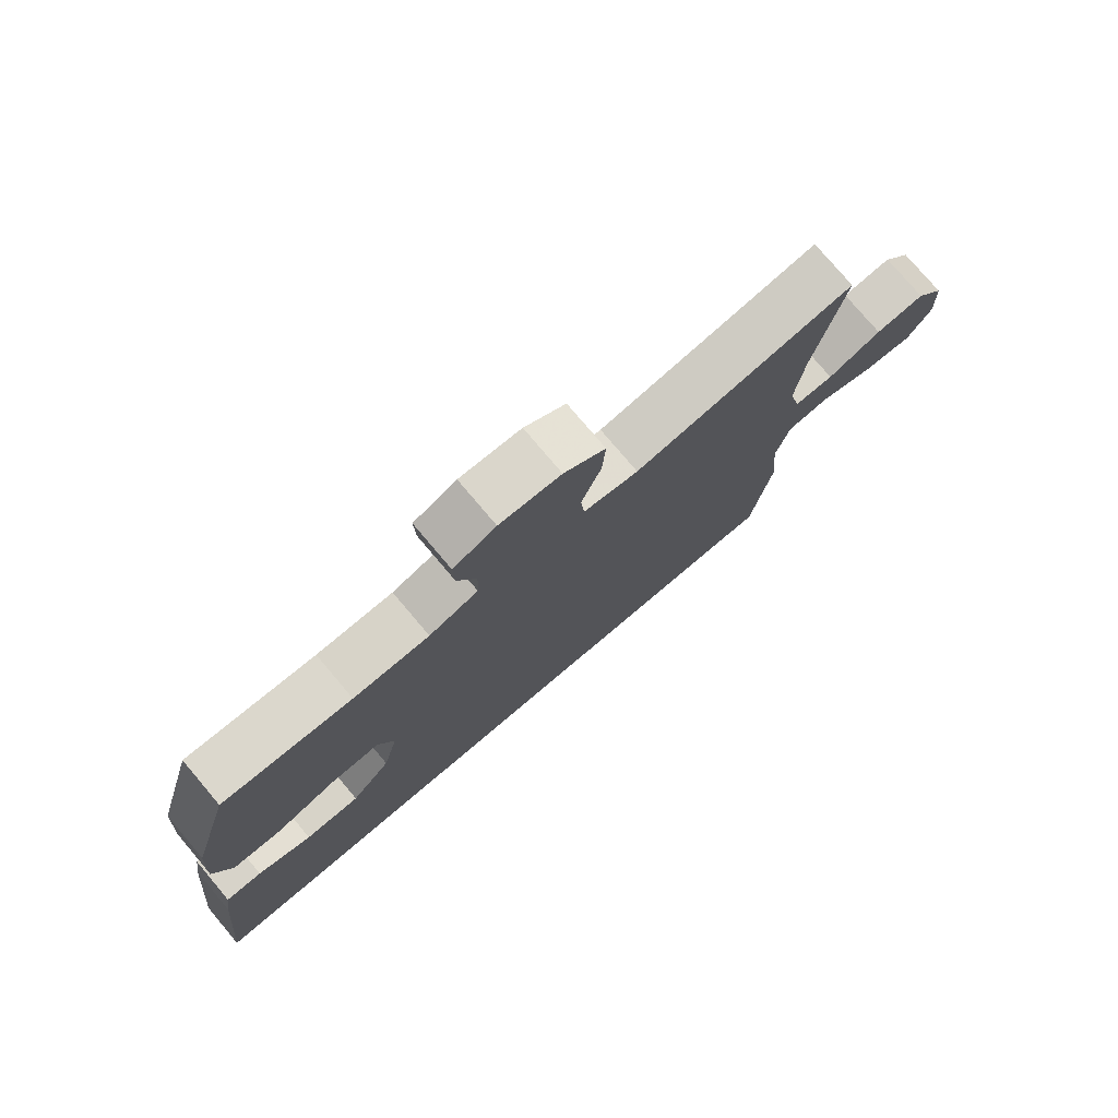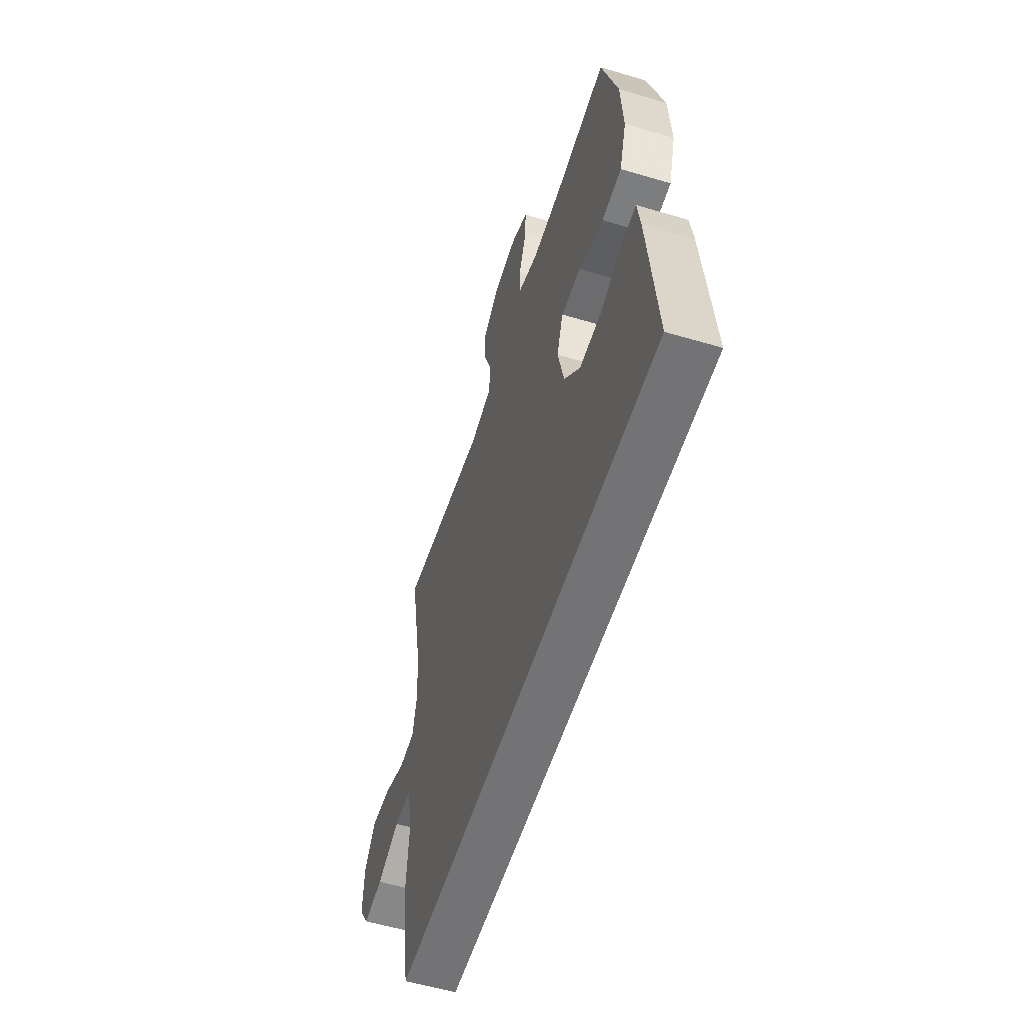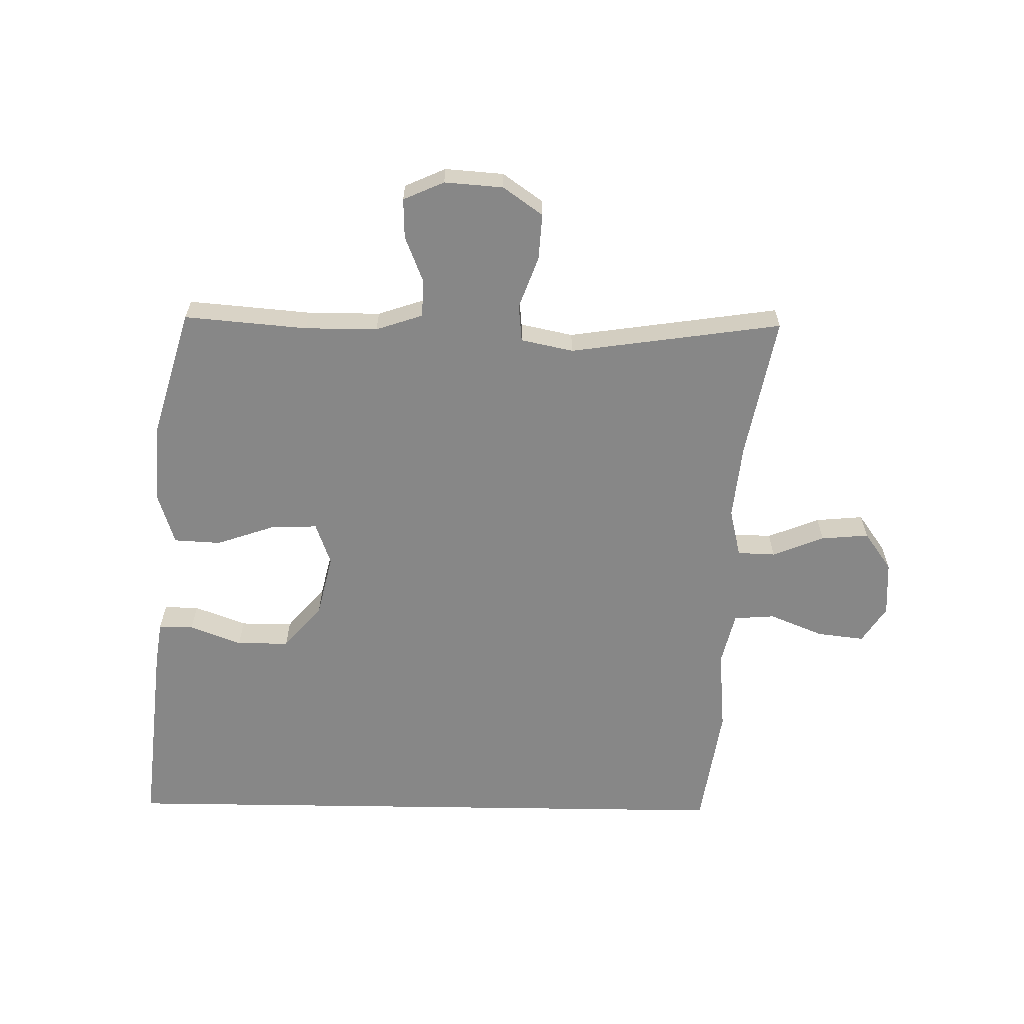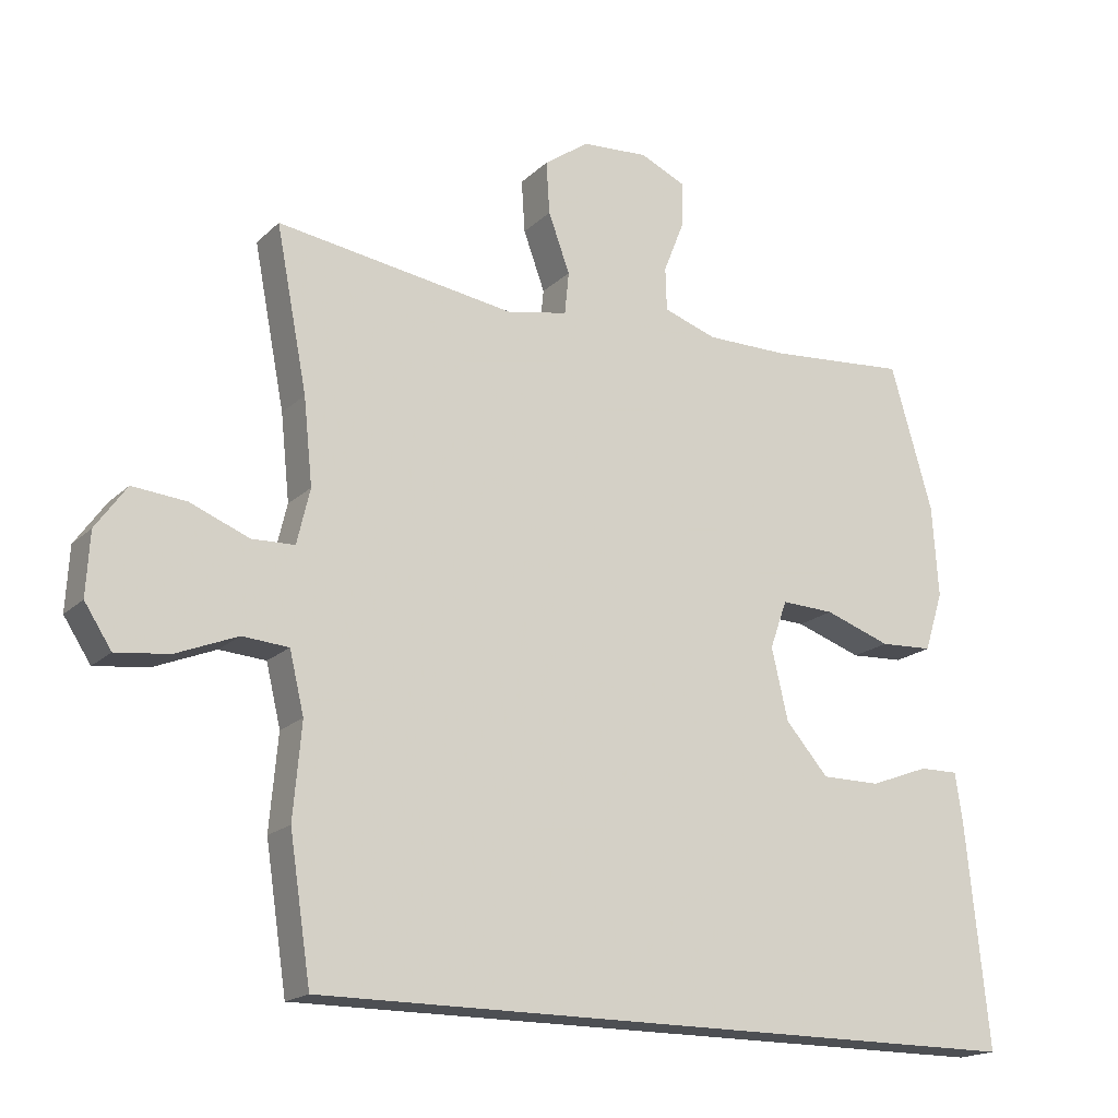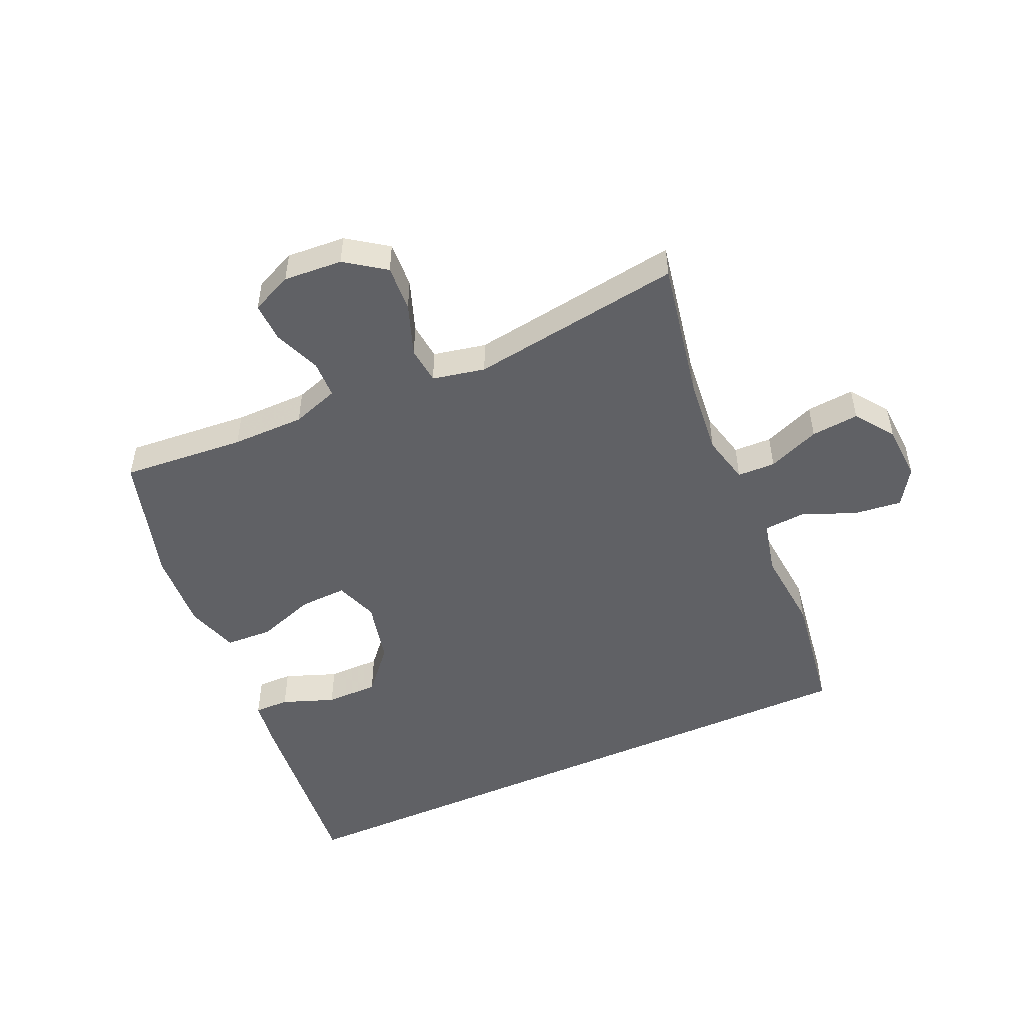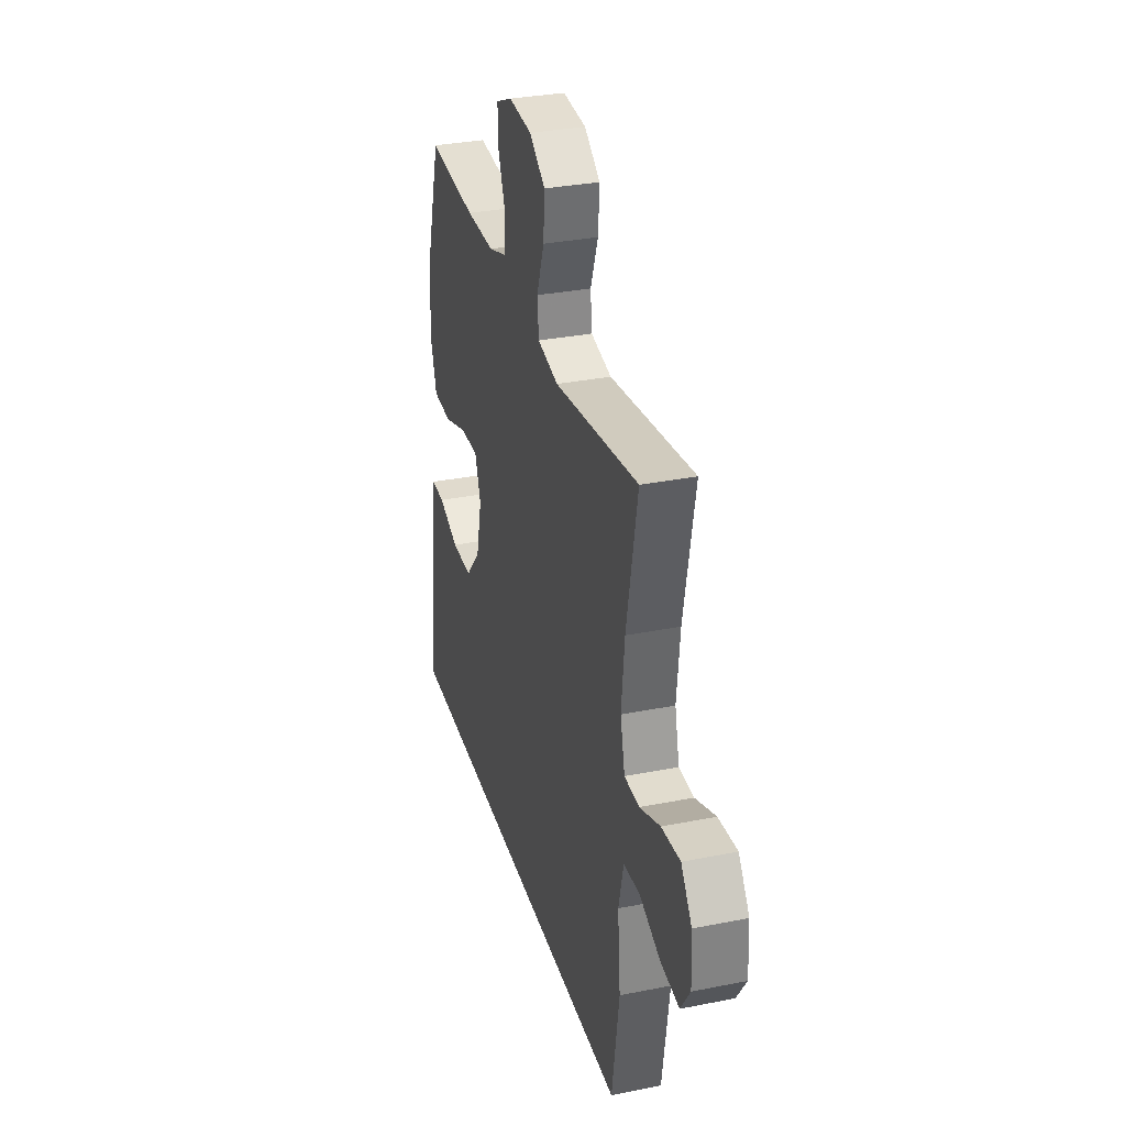
<metadata>
{"format":"obj","ext":"obj","renderer":"f3d","projection":"perspective","resolution":1024,"background":"white","views":[{"elev":77.1,"azim":-40.2,"up":"+Z"},{"elev":-56.0,"azim":-107.3,"up":"+Z"},{"elev":-62.4,"azim":-0.9,"up":"+Y"},{"elev":-18.0,"azim":149.6,"up":"+Z"},{"elev":-50.0,"azim":24.2,"up":"+Y"},{"elev":32.1,"azim":74.4,"up":"+Z"}]}
</metadata>
<code>
v 0.5 0.07 0.5
v 0.455 0.07 0.267
v 0.442 0.07 0.143
v 0.461 0.07 0.063
v 0.523 0.07 0.061
v 0.608 0.07 0.095
v 0.686 0.07 0.102
v 0.731 0.07 0.039
v 0.736 0.07 -0.052
v 0.697 0.07 -0.112
v 0.62 0.07 -0.103
v 0.531 0.07 -0.067
v 0.464 0.07 -0.072
v 0.443 0.07 -0.16
v 0.455 0.07 -0.296
v 0.424 0.07 -0.5
v -0.626 0.07 -0.5
v -0.593 0.07 -0.179
v -0.582 0.07 -0.106
v -0.525 0.07 -0.107
v -0.44 0.07 -0.139
v -0.354 0.07 -0.139
v -0.292 0.07 -0.068
v -0.268 0.07 0.035
v -0.293 0.07 0.105
v -0.37 0.07 0.102
v -0.466 0.07 0.069
v -0.543 0.07 0.073
v -0.57 0.07 0.159
v -0.561 0.07 0.291
v -0.5 0.07 0.5
v -0.298 0.07 0.483
v -0.179 0.07 0.483
v -0.102 0.07 0.509
v -0.1 0.07 0.571
v -0.13 0.07 0.647
v -0.132 0.07 0.712
v -0.065 0.07 0.742
v 0.031 0.07 0.735
v 0.096 0.07 0.689
v 0.091 0.07 0.613
v 0.06 0.07 0.528
v 0.066 0.07 0.467
v 0.152 0.07 0.449
v 0.5 0 0.5
v 0.455 0 0.267
v 0.442 0 0.143
v 0.461 0 0.063
v 0.523 0 0.061
v 0.608 0 0.095
v 0.686 0 0.102
v 0.731 0 0.039
v 0.736 0 -0.052
v 0.697 0 -0.112
v 0.62 0 -0.103
v 0.531 0 -0.067
v 0.464 0 -0.072
v 0.443 0 -0.16
v 0.455 0 -0.296
v 0.424 0 -0.5
v -0.626 0 -0.5
v -0.593 0 -0.179
v -0.582 0 -0.106
v -0.525 0 -0.107
v -0.44 0 -0.139
v -0.354 0 -0.139
v -0.292 0 -0.068
v -0.268 0 0.035
v -0.293 0 0.105
v -0.37 0 0.102
v -0.466 0 0.069
v -0.543 0 0.073
v -0.57 0 0.159
v -0.561 0 0.291
v -0.5 0 0.5
v -0.298 0 0.483
v -0.179 0 0.483
v -0.102 0 0.509
v -0.1 0 0.571
v -0.13 0 0.647
v -0.132 0 0.712
v -0.065 0 0.742
v 0.031 0 0.735
v 0.096 0 0.689
v 0.091 0 0.613
v 0.06 0 0.528
v 0.066 0 0.467
v 0.152 0 0.449
f 39 40 41 42
f 39 42 43
f 38 39 43
f 35 36 37 38
f 34 35 38 43
f 33 34 43
f 32 33 43 44
f 30 31 32
f 29 30 32 44
f 26 27 28 29
f 25 26 29 44
f 18 19 20 21
f 18 21 22
f 17 18 22
f 14 15 16 17
f 13 14 17 22
f 9 10 11 12
f 7 8 9 12
f 5 6 7 12
f 4 5 12 13
f 3 4 13 22
f 25 44 1 2
f 24 25 2 3
f 23 24 3
f 3 22 23
f 86 85 84 83
f 87 86 83
f 87 83 82
f 82 81 80 79
f 87 82 79 78
f 87 78 77
f 88 87 77 76
f 76 75 74
f 88 76 74 73
f 73 72 71 70
f 88 73 70 69
f 65 64 63 62
f 66 65 62
f 66 62 61
f 61 60 59 58
f 66 61 58 57
f 56 55 54 53
f 56 53 52 51
f 56 51 50 49
f 57 56 49 48
f 66 57 48 47
f 46 45 88 69
f 47 46 69 68
f 47 68 67
f 67 66 47
f 1 45 46 2
f 2 46 47 3
f 3 47 48 4
f 4 48 49 5
f 5 49 50 6
f 6 50 51 7
f 7 51 52 8
f 8 52 53 9
f 9 53 54 10
f 10 54 55 11
f 11 55 56 12
f 12 56 57 13
f 13 57 58 14
f 14 58 59 15
f 15 59 60 16
f 16 60 61 17
f 17 61 62 18
f 18 62 63 19
f 19 63 64 20
f 20 64 65 21
f 21 65 66 22
f 22 66 67 23
f 23 67 68 24
f 24 68 69 25
f 25 69 70 26
f 26 70 71 27
f 27 71 72 28
f 28 72 73 29
f 29 73 74 30
f 30 74 75 31
f 31 75 76 32
f 32 76 77 33
f 33 77 78 34
f 34 78 79 35
f 35 79 80 36
f 36 80 81 37
f 37 81 82 38
f 38 82 83 39
f 39 83 84 40
f 40 84 85 41
f 41 85 86 42
f 42 86 87 43
f 43 87 88 44
f 44 88 45 1

</code>
